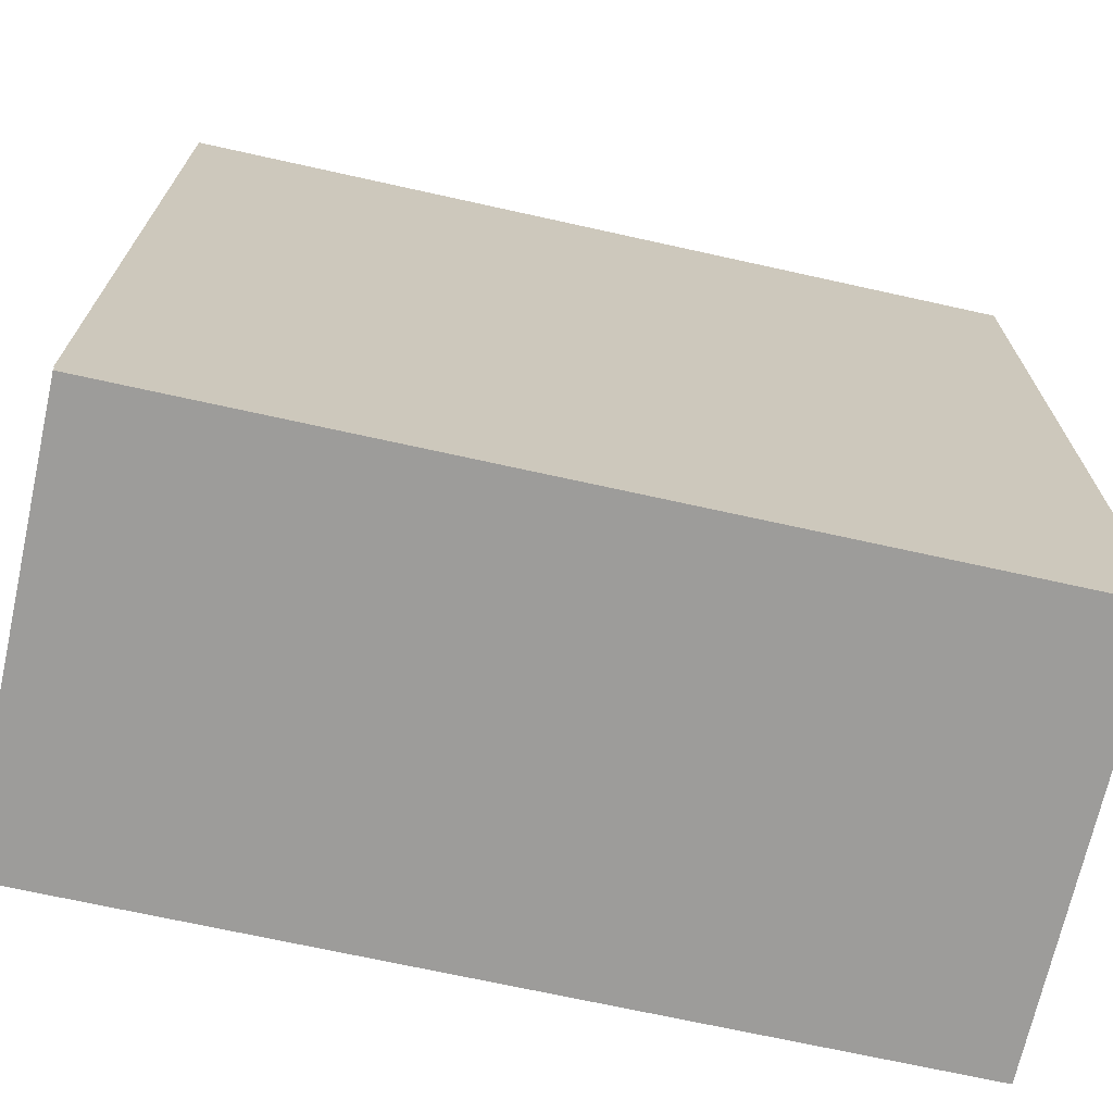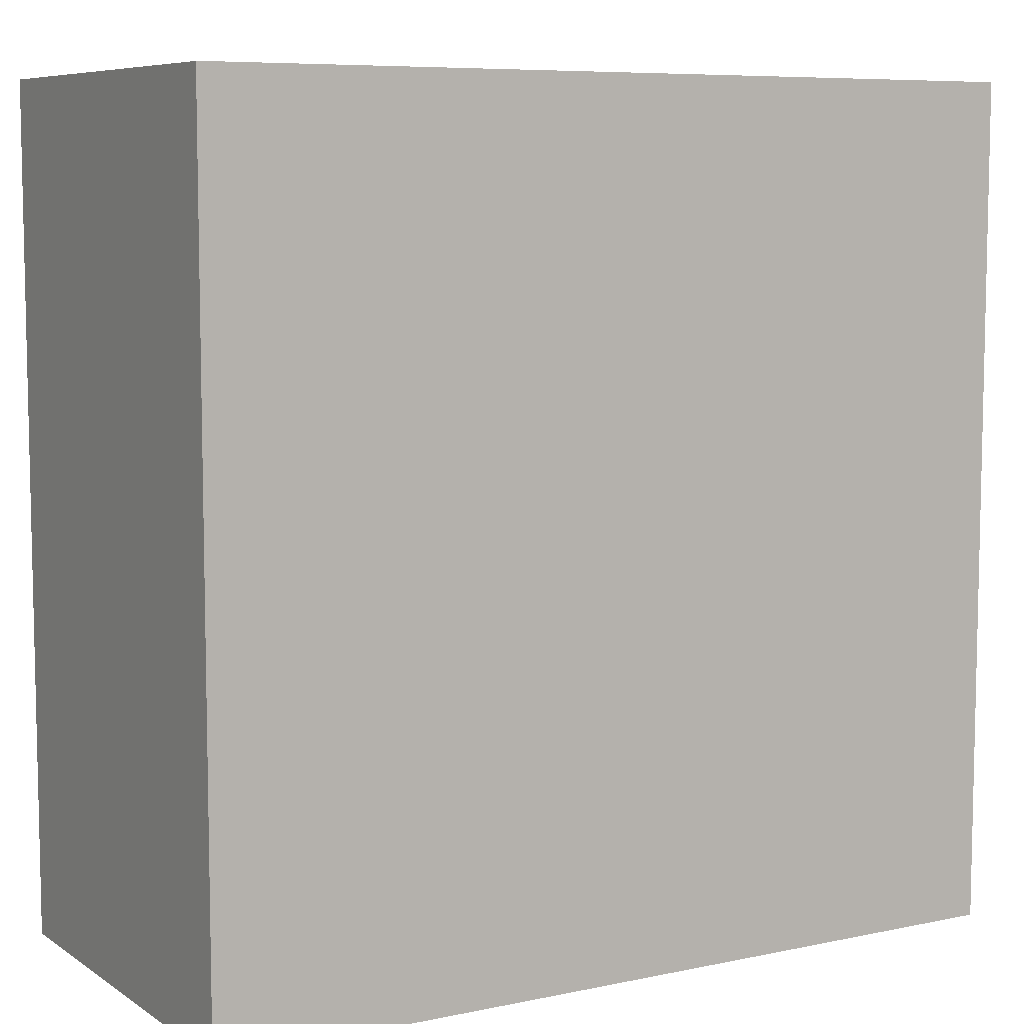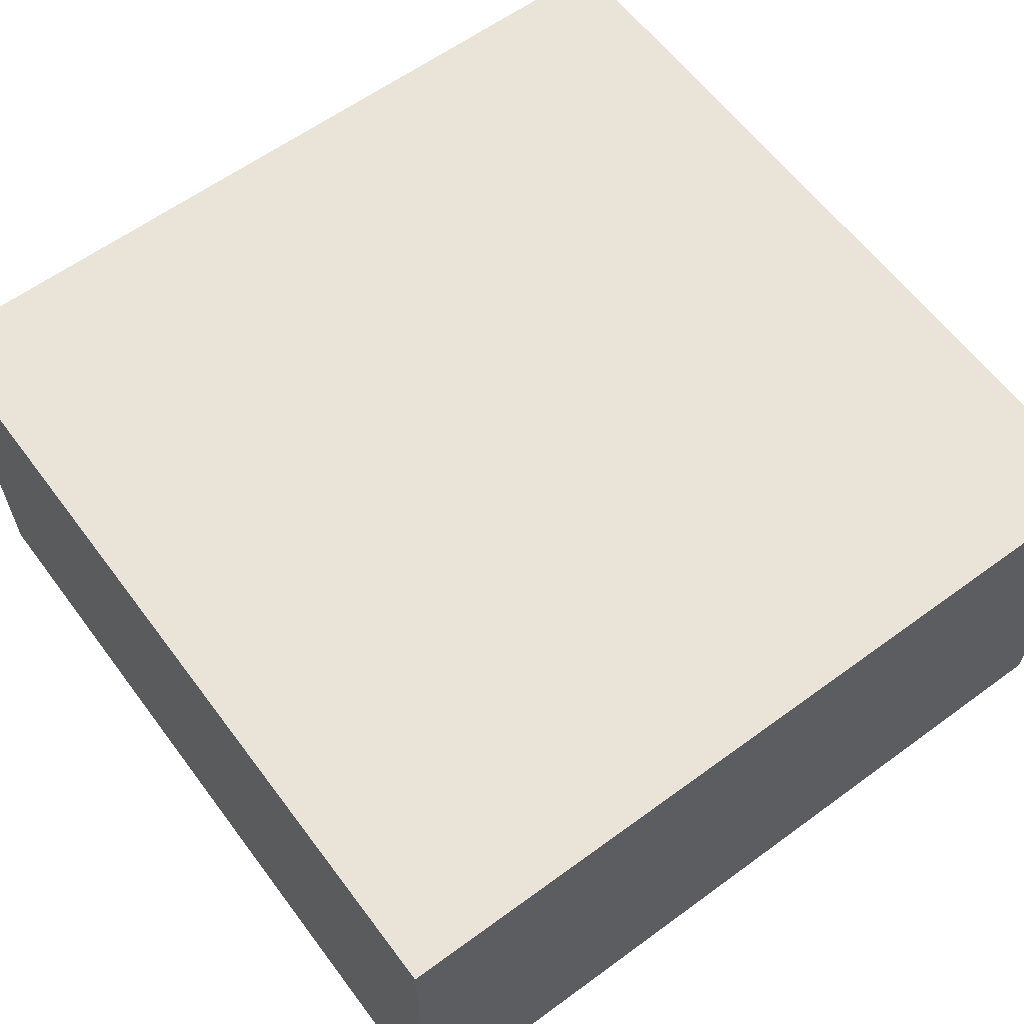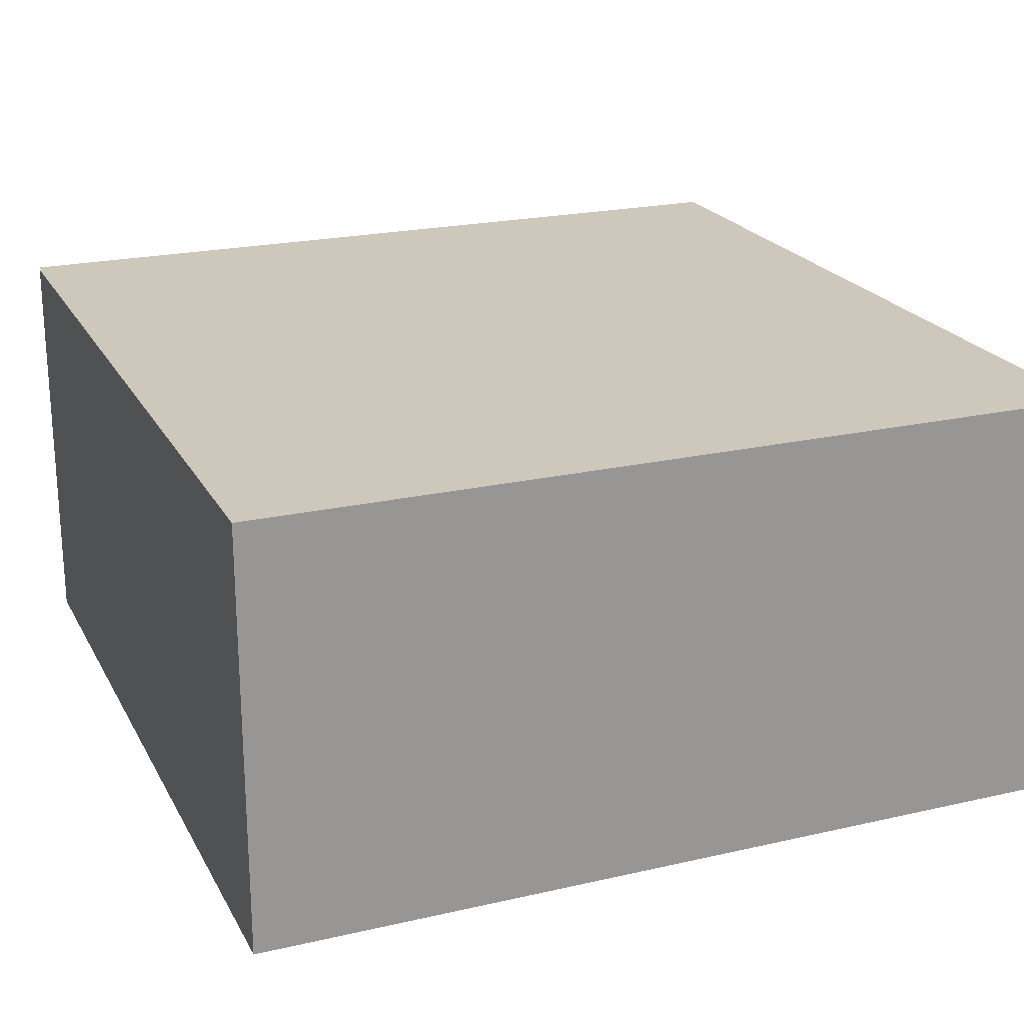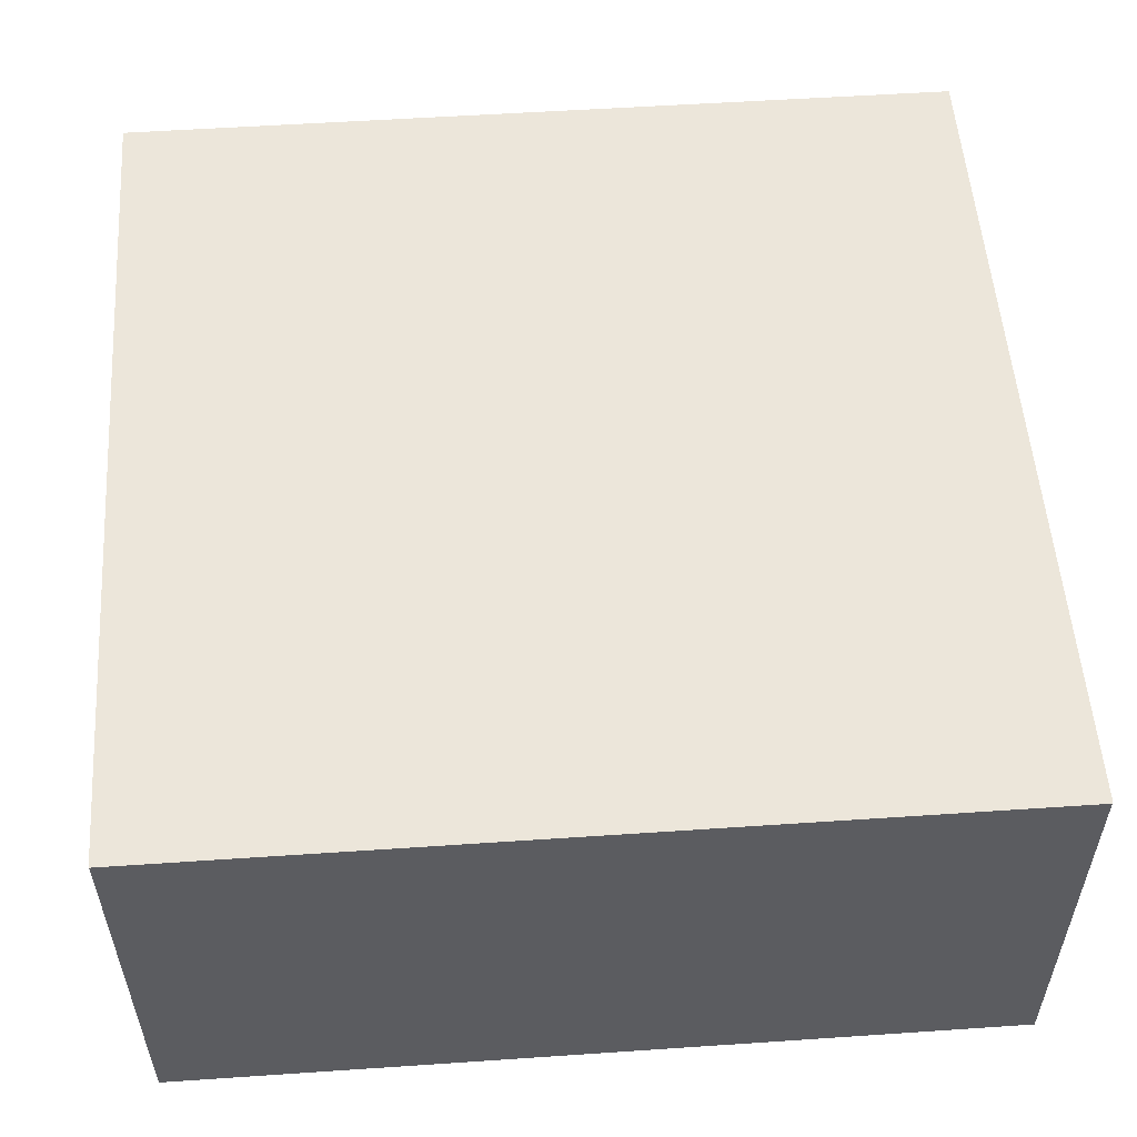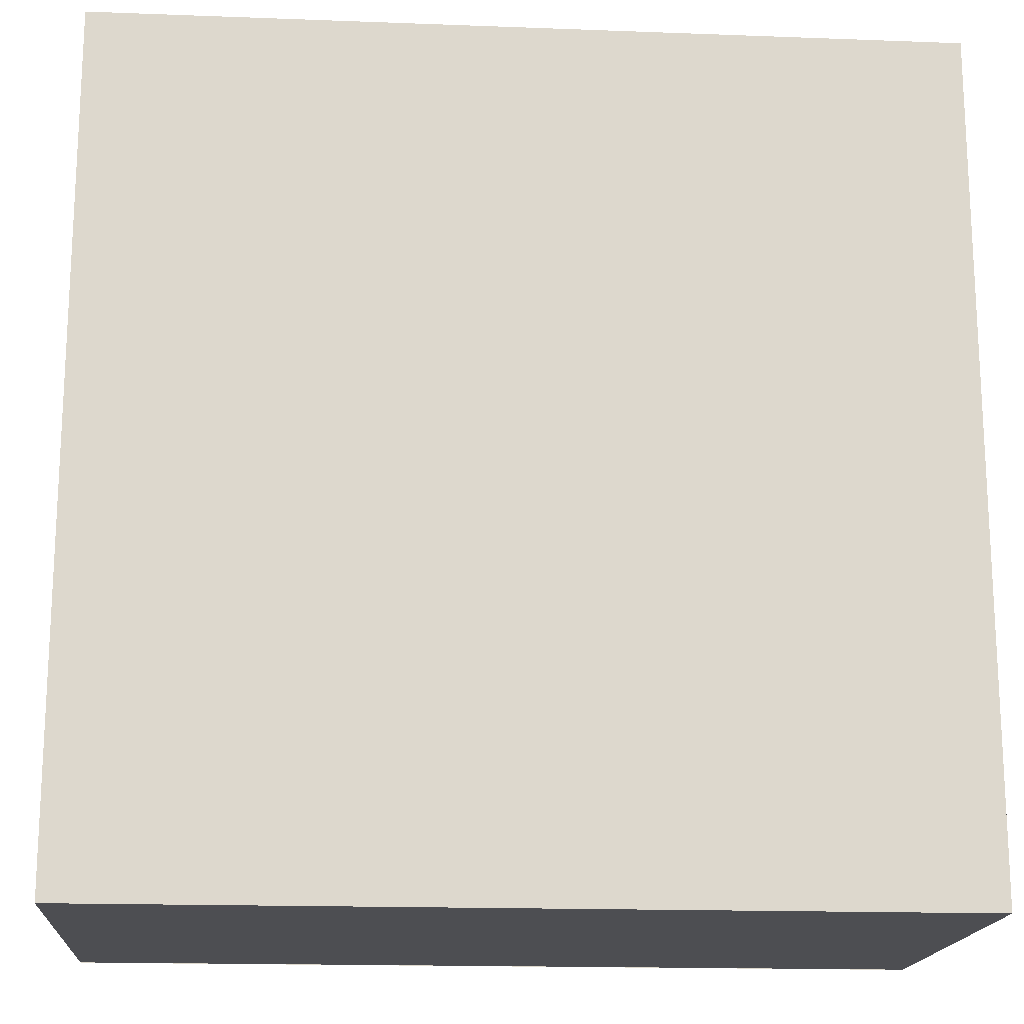
<metadata>
{"format":"obj","ext":"obj","renderer":"f3d","projection":"perspective","resolution":1024,"background":"white","views":[{"elev":-70.2,"azim":167.5,"up":"+Z"},{"elev":7.6,"azim":149.4,"up":"+Z"},{"elev":61.1,"azim":143.3,"up":"+Y"},{"elev":21.8,"azim":68.1,"up":"+Y"},{"elev":54.3,"azim":85.9,"up":"+Y"},{"elev":-17.1,"azim":-4.3,"up":"+Z"}]}
</metadata>
<code>
o cube
v 0.5 1 -0.5
v -0.5 1 -0.5
v 0.5 0.5 -0.5
v -0.5 0.5 -0.5
v -0.5 1 0.5
v 0.5 1 0.5
v -0.5 0.5 0.5
v 0.5 0.5 0.5
f 4 7 5 2
f 3 4 2 1
f 8 3 1 6
f 7 8 6 5
f 6 1 2 5
f 7 4 3 8
o cube.001
v 0.5 1.003 -0.5
v -0.5 1.003 -0.5
v -0.5 1.003 0.5
v 0.5 1.003 0.5
f 12 9 10 11

</code>
